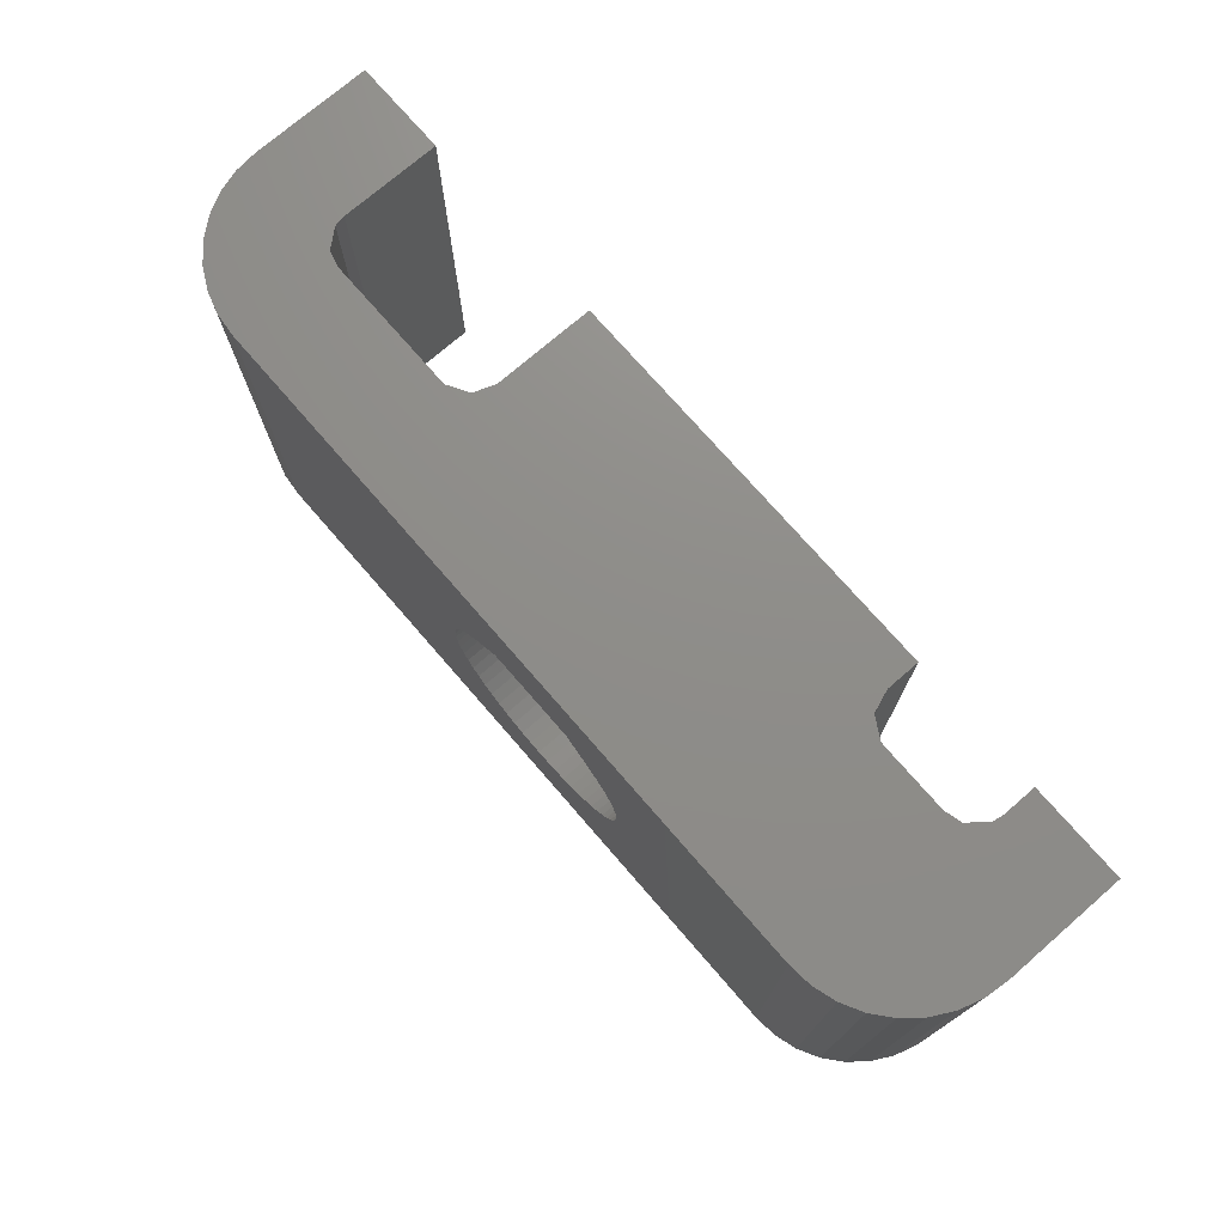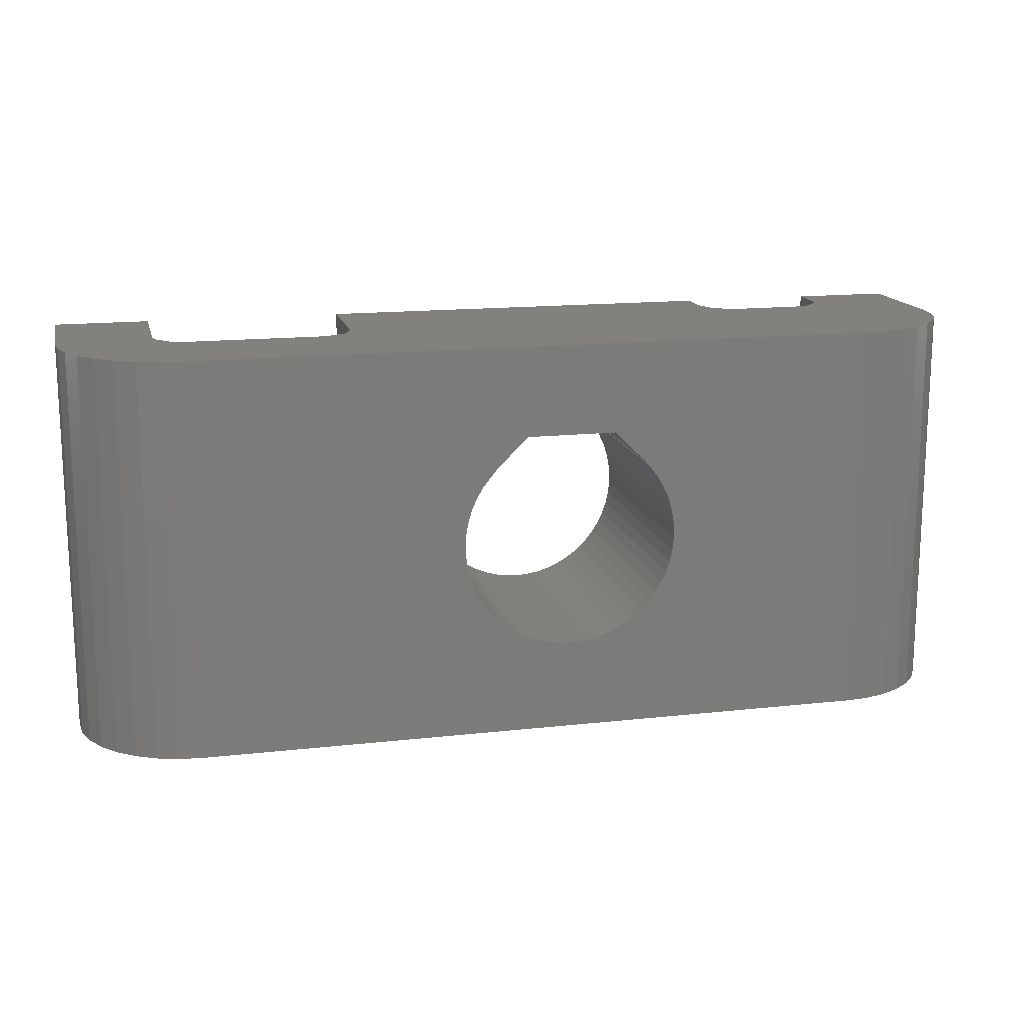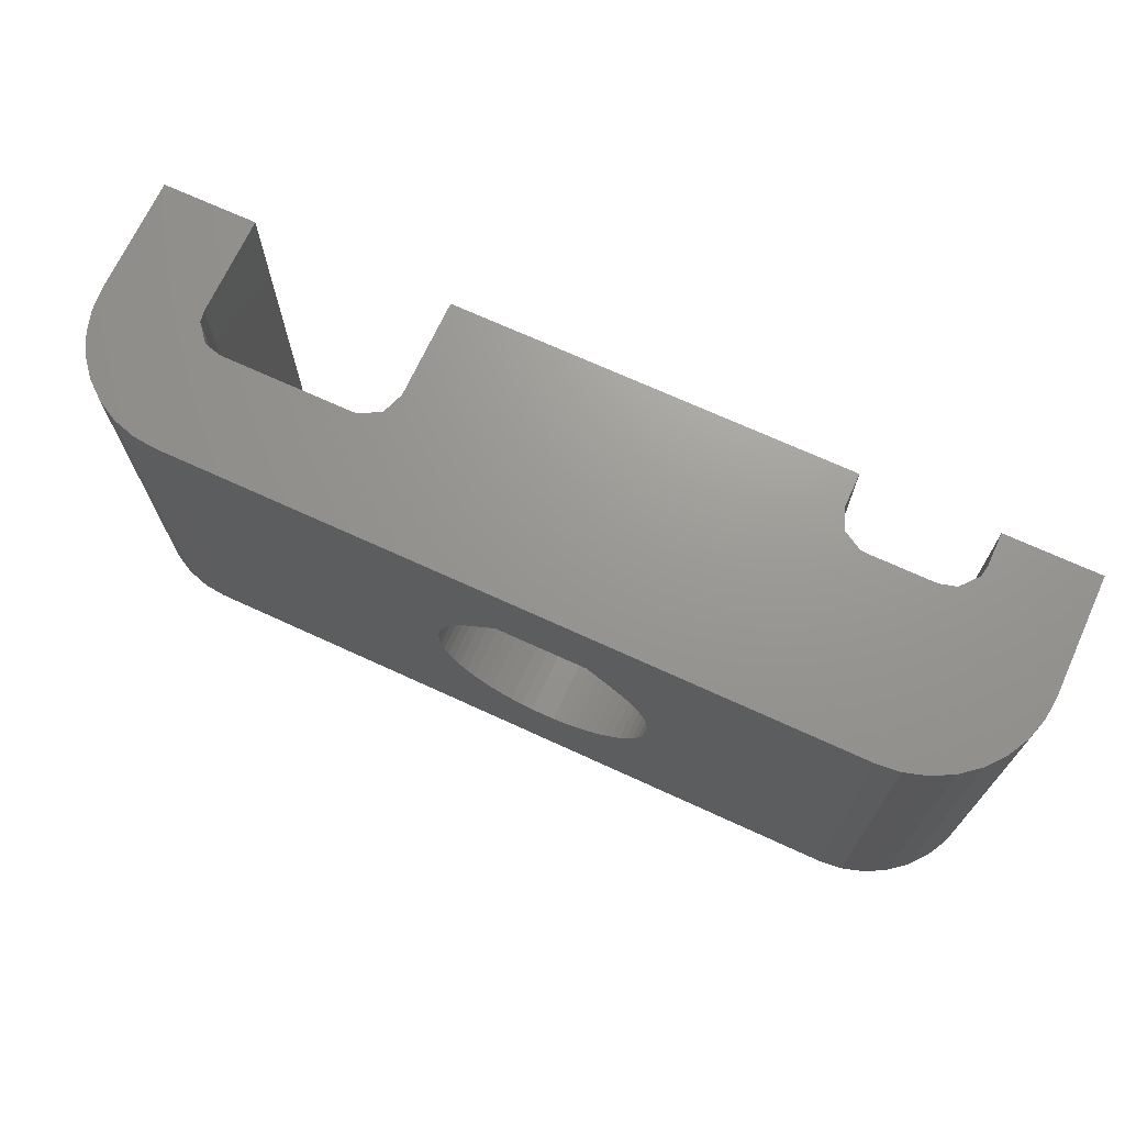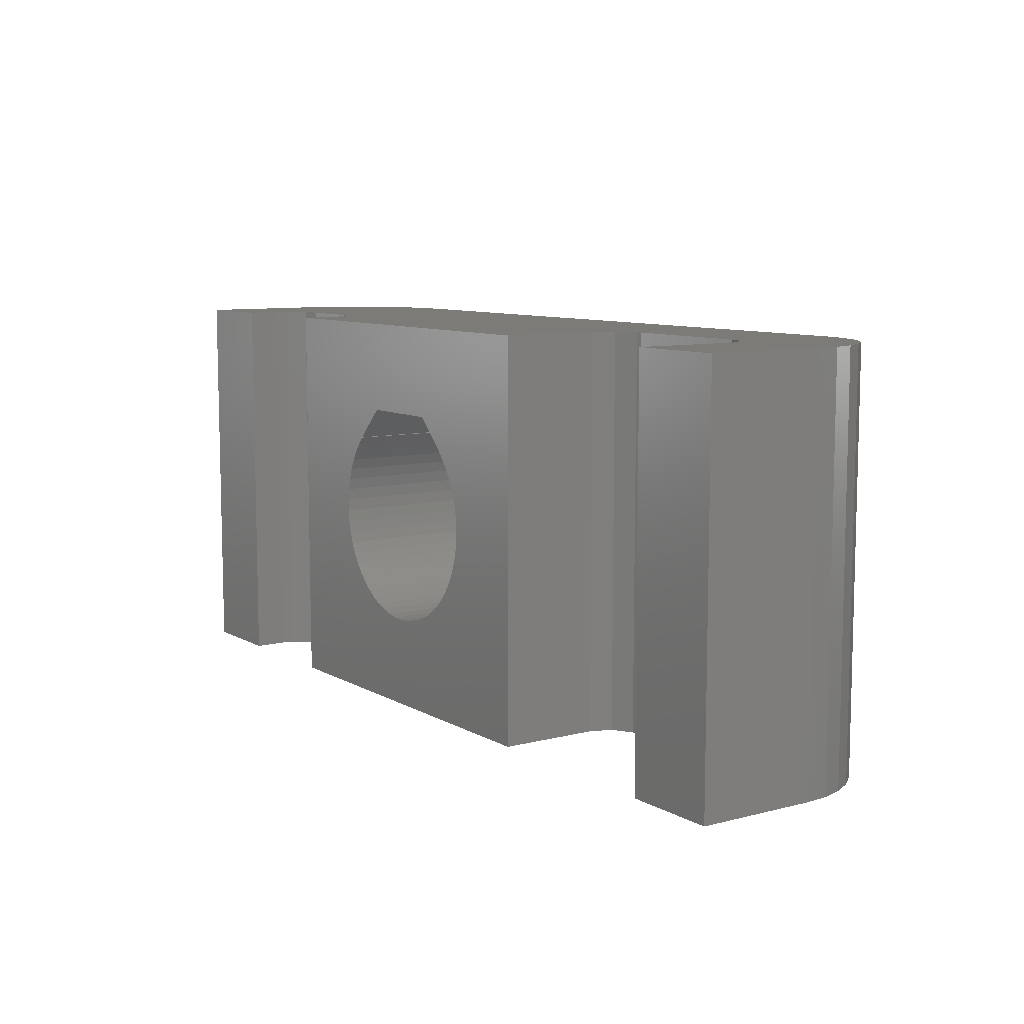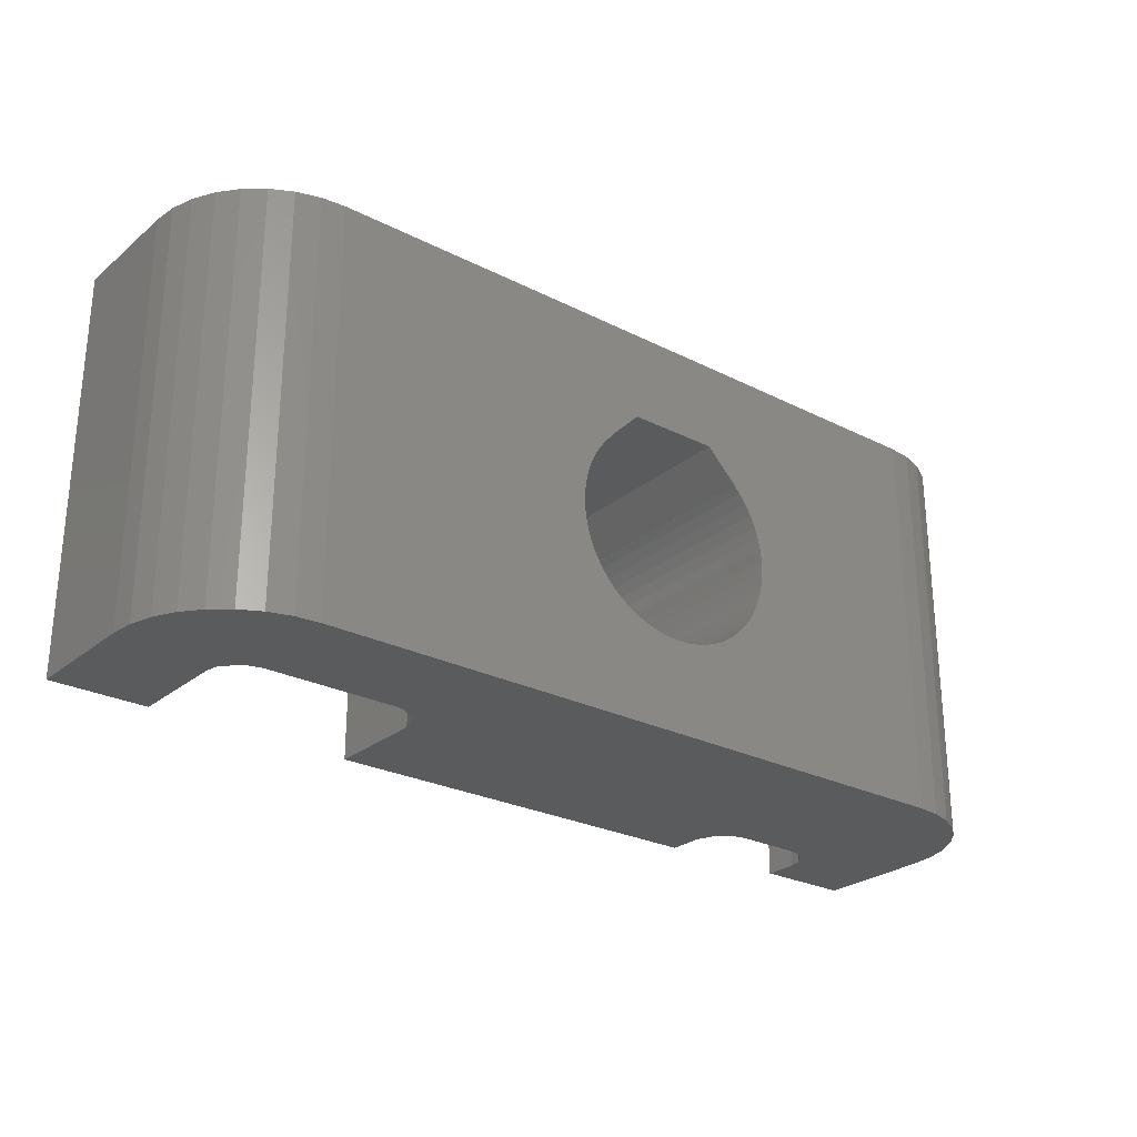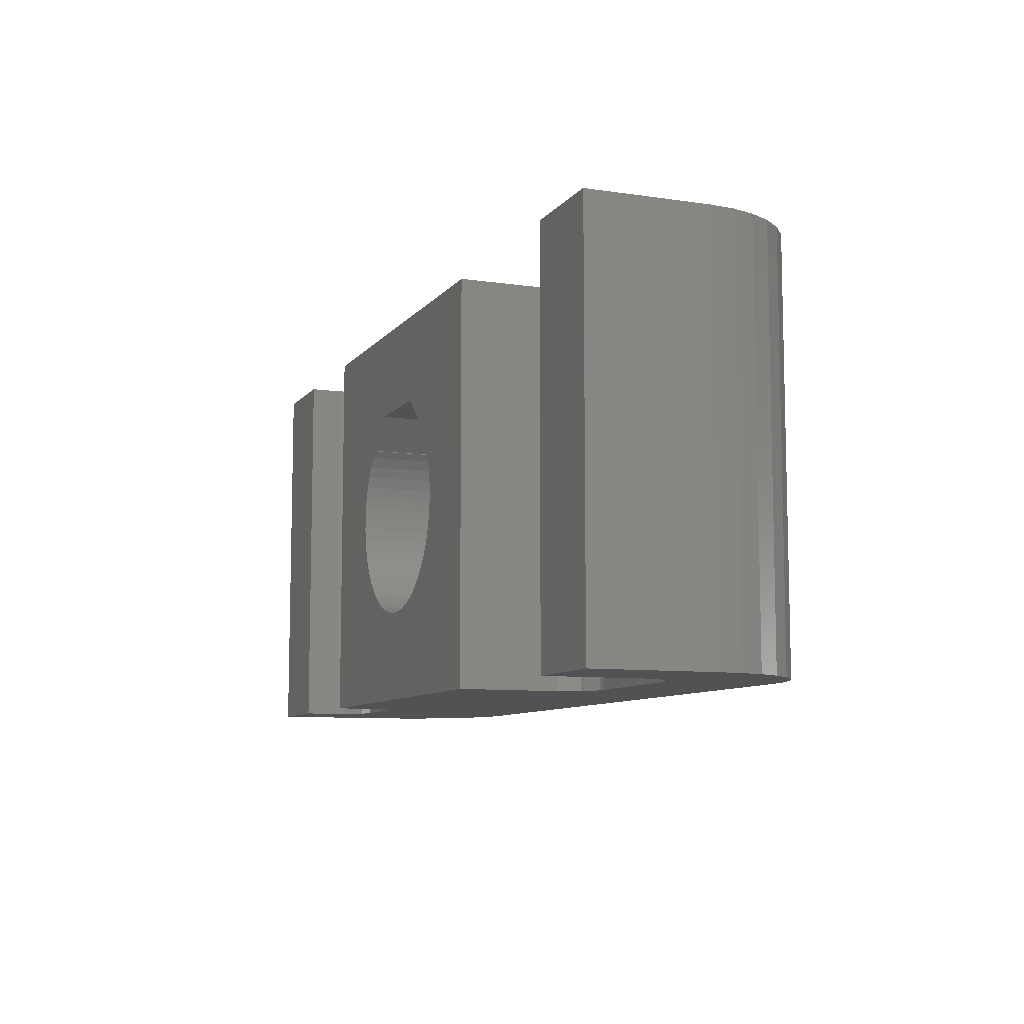
<metadata>
{"format":"stl","ext":"stl","renderer":"f3d","projection":"perspective","resolution":1024,"background":"white","views":[{"elev":74.0,"azim":-130.9,"up":"+Z"},{"elev":15.4,"azim":166.7,"up":"+Z"},{"elev":70.1,"azim":-155.3,"up":"+Z"},{"elev":8.8,"azim":55.6,"up":"+Z"},{"elev":-26.4,"azim":141.5,"up":"+Z"},{"elev":-8.8,"azim":68.4,"up":"+Z"}]}
</metadata>
<code>
# stl→obj: 178 verts, 356 faces
v -0.2475 0 1.924
v 1.907e-07 0 1.91
v -0.2475 5 1.924
v 1.907e-07 5 1.91
v -0.4923 0 1.964
v -0.4923 5 1.964
v -0.7311 0 2.03
v -0.7311 5 2.03
v -0.9527 0 6.5
v -0.9527 5 6.5
v 0.9527 5 6.5
v 0.9527 0 6.5
v 4.2 0 8.4
v -0.9615 0 2.122
v -0.9615 5 2.122
v -1.181 0 2.238
v -1.181 5 2.238
v -1.386 0 2.377
v -1.386 5 2.377
v -1.575 0 2.538
v -1.575 5 2.538
v -1.626 0 5.826
v -1.617 0 5.817
v -1.617 5 5.817
v -1.626 5 5.826
v -1.745 0 5.682
v -1.745 5 5.682
v -1.745 0 2.718
v -1.745 5 2.718
v -1.895 0 2.915
v -1.895 5 2.915
v -1.895 0 5.485
v -1.895 5 5.485
v -2.023 0 3.127
v -2.023 5 3.127
v -2.023 0 5.273
v -2.023 5 5.273
v -2.127 0 3.352
v -2.127 5 3.352
v -2.127 0 5.048
v -2.127 5 5.048
v -2.206 0 3.587
v -2.206 5 3.587
v -2.206 0 4.813
v -2.206 5 4.813
v -2.26 0 3.829
v -2.26 5 3.829
v -2.26 0 4.571
v -2.26 5 4.571
v -2.287 0 4.076
v -2.287 5 4.076
v -2.287 0 4.324
v -2.287 5 4.324
v -4.2 0 0
v -4.2 0 8.4
v -4.2 0.7 8.4
v -4.2 0.7 0
v 4.2 0 0
v 4.2 2.1 0
v 4.2 2.1 8.4
v -4.364 1.15 0
v -4.364 1.15 8.4
v 4.364 2.55 0
v 4.364 2.55 8.4
v -4.778 1.389 0
v -4.778 1.389 8.4
v -4.9 1.4 0
v -4.9 1.4 8.4
v -6.3 1.4 0
v -6.3 1.4 8.4
v -6.5 5 0
v -6.5 5 8.4
v 7.9 5 0
v 4.778 2.789 0
v 4.778 2.789 8.4
v 7.9 5 8.4
v -6.65 1.306 0
v -6.65 1.306 8.4
v -6.958 0.9394 0
v -6.958 0.9394 8.4
v -6.988 4.952 0
v -6.988 4.952 8.4
v -7 0 0
v -7 0.7 0
v -7 0 8.4
v -7 0.7 8.4
v -7.457 4.81 0
v -7.457 4.81 8.4
v -7.889 4.579 0
v -7.889 4.579 8.4
v -8.268 4.268 0
v -8.268 4.268 8.4
v -8.579 3.889 0
v -8.579 3.889 8.4
v -8.81 3.457 0
v -8.81 3.457 8.4
v -8.952 2.988 0
v -8.952 2.988 8.4
v -9 0 0
v -9 0 8.4
v -9 2.5 8.4
v -9 2.5 0
v 0.2475 0 1.924
v 0.4923 0 1.964
v 0.2475 5 1.924
v 0.4923 5 1.964
v 0.7311 0 2.03
v 0.7311 5 2.03
v 0.9615 0 2.122
v 0.9615 5 2.122
v 1.626 0 5.826
v 1.626 5 5.826
v 1.181 0 2.238
v 1.181 5 2.238
v 1.386 0 2.377
v 1.386 5 2.377
v 1.575 0 2.538
v 1.575 5 2.538
v 1.745 0 2.718
v 1.745 5 2.718
v 1.617 0 5.817
v 1.617 5 5.817
v 1.745 0 5.682
v 1.745 5 5.682
v 1.895 0 5.485
v 1.895 5 5.485
v 1.895 0 2.915
v 1.895 5 2.915
v 2.023 0 3.127
v 2.023 5 3.127
v 2.023 0 5.273
v 2.023 5 5.273
v 10.21 3.457 0
v 10.21 3.457 8.4
v 10.35 2.988 8.4
v 10.35 2.988 0
v 10.4 2.5 8.4
v 10.4 2.5 0
v 10.4 0 0
v 10.4 0 8.4
v 2.127 0 3.352
v 2.127 5 3.352
v 2.127 0 5.048
v 2.127 5 5.048
v 2.206 0 3.587
v 2.206 5 3.587
v 2.206 0 4.813
v 2.206 5 4.813
v 2.26 0 3.829
v 2.26 5 3.829
v 2.26 0 4.571
v 2.26 5 4.571
v 2.287 0 4.076
v 2.287 5 4.076
v 2.287 0 4.324
v 2.287 5 4.324
v 4.9 2.8 0
v 4.9 2.8 8.4
v 7.7 2.8 0
v 7.7 2.8 8.4
v 8.388 4.952 0
v 8.05 2.706 0
v 8.05 2.706 8.4
v 8.388 4.952 8.4
v 8.358 2.339 0
v 8.857 4.81 0
v 9.289 4.579 0
v 9.668 4.268 0
v 9.979 3.889 0
v 8.358 2.339 8.4
v 8.857 4.81 8.4
v 8.4 2.1 0
v 8.4 2.1 8.4
v 8.4 0 0
v 8.4 0 8.4
v 9.979 3.889 8.4
v 9.289 4.579 8.4
v 9.668 4.268 8.4
f 1 2 3
f 3 2 4
f 5 1 6
f 6 1 3
f 7 5 8
f 8 5 6
f 9 10 11
f 9 12 13
f 9 11 12
f 14 7 15
f 15 7 8
f 16 14 17
f 17 14 15
f 18 16 19
f 19 16 17
f 20 18 21
f 21 18 19
f 22 23 24
f 22 24 25
f 22 25 9
f 25 10 9
f 26 23 22
f 26 27 23
f 27 24 23
f 27 25 24
f 28 20 21
f 28 21 29
f 30 28 29
f 30 29 31
f 32 33 26
f 33 27 26
f 34 30 31
f 34 31 35
f 36 37 32
f 37 33 32
f 38 34 35
f 38 35 39
f 40 41 36
f 41 37 36
f 42 38 39
f 42 39 43
f 44 45 40
f 45 41 40
f 46 42 43
f 46 43 47
f 48 49 44
f 49 45 44
f 50 46 47
f 50 47 51
f 50 51 52
f 52 51 53
f 52 53 48
f 53 49 48
f 54 1 5
f 54 5 7
f 54 7 14
f 54 14 16
f 54 16 18
f 54 18 20
f 54 20 28
f 54 28 30
f 54 30 34
f 54 34 38
f 54 38 42
f 54 42 46
f 54 46 50
f 54 50 55
f 54 55 56
f 54 57 58
f 54 56 57
f 54 2 1
f 54 58 2
f 55 9 13
f 55 22 9
f 55 26 22
f 55 32 26
f 55 36 32
f 55 40 36
f 55 44 40
f 55 48 44
f 55 50 52
f 55 52 48
f 55 13 56
f 57 59 58
f 56 13 60
f 61 57 62
f 61 59 57
f 61 63 59
f 62 57 56
f 62 56 60
f 62 60 64
f 65 61 62
f 65 62 66
f 67 65 66
f 67 66 68
f 69 67 68
f 69 68 70
f 71 3 4
f 71 6 3
f 71 8 6
f 71 15 8
f 71 17 15
f 71 19 17
f 71 21 19
f 71 29 21
f 71 31 29
f 71 35 31
f 71 39 35
f 71 43 39
f 71 47 43
f 71 51 47
f 71 61 65
f 71 65 67
f 71 67 69
f 71 72 51
f 71 4 73
f 71 63 61
f 71 74 63
f 71 73 74
f 72 10 25
f 72 25 27
f 72 27 33
f 72 33 37
f 72 37 41
f 72 41 45
f 72 45 49
f 72 49 53
f 72 53 51
f 72 62 64
f 72 66 62
f 72 68 66
f 72 70 68
f 72 11 10
f 72 64 75
f 72 75 76
f 72 76 11
f 77 69 70
f 77 70 78
f 79 77 80
f 80 77 78
f 81 71 69
f 81 82 71
f 82 70 72
f 82 72 71
f 83 84 85
f 85 84 86
f 84 79 86
f 86 79 80
f 87 81 69
f 87 88 81
f 88 70 82
f 88 82 81
f 89 69 77
f 89 87 69
f 89 90 87
f 90 70 88
f 90 78 70
f 90 88 87
f 91 89 77
f 91 92 89
f 92 78 90
f 92 90 89
f 93 91 77
f 93 92 91
f 93 94 92
f 94 78 92
f 95 93 77
f 95 94 93
f 95 96 94
f 96 78 94
f 97 95 77
f 97 96 95
f 97 98 96
f 98 78 96
f 99 79 84
f 99 83 85
f 99 85 100
f 99 84 83
f 99 100 101
f 99 102 79
f 99 101 102
f 100 80 101
f 100 85 86
f 100 86 80
f 102 77 79
f 102 97 77
f 102 98 97
f 102 101 98
f 101 78 98
f 101 80 78
f 103 104 105
f 103 58 104
f 105 104 106
f 105 106 73
f 104 107 106
f 104 58 107
f 106 107 108
f 106 108 73
f 107 109 108
f 107 58 109
f 108 109 110
f 108 110 73
f 12 11 111
f 12 111 13
f 11 112 111
f 11 76 112
f 109 113 110
f 109 58 113
f 110 113 114
f 110 114 73
f 113 115 114
f 113 58 115
f 114 115 116
f 114 116 73
f 115 117 116
f 115 58 117
f 116 117 118
f 116 118 73
f 117 119 120
f 117 120 118
f 117 58 119
f 118 120 73
f 121 122 123
f 121 111 112
f 121 112 122
f 121 123 111
f 122 112 124
f 122 124 123
f 111 123 13
f 112 76 124
f 123 124 125
f 123 125 13
f 124 126 125
f 124 76 126
f 119 127 128
f 119 128 120
f 119 58 127
f 120 128 73
f 127 129 130
f 127 130 128
f 127 58 129
f 125 126 131
f 125 131 13
f 128 130 73
f 126 132 131
f 126 76 132
f 2 103 4
f 2 58 103
f 4 103 105
f 4 105 73
f 133 134 135
f 133 135 136
f 136 135 137
f 136 137 138
f 139 138 140
f 140 138 137
f 129 141 142
f 129 142 130
f 129 58 141
f 131 132 143
f 131 143 13
f 130 142 73
f 132 144 143
f 132 76 144
f 141 145 146
f 141 146 142
f 141 58 145
f 143 144 147
f 143 147 13
f 142 146 73
f 144 148 147
f 144 76 148
f 145 149 150
f 145 150 146
f 145 58 149
f 147 148 151
f 147 151 13
f 146 150 73
f 148 152 151
f 148 76 152
f 149 153 154
f 149 154 150
f 149 58 153
f 151 152 155
f 151 155 13
f 150 154 73
f 152 156 155
f 152 76 156
f 153 155 156
f 153 156 154
f 153 58 13
f 153 13 155
f 154 156 76
f 154 76 73
f 58 59 13
f 13 59 60
f 59 63 60
f 60 63 64
f 63 74 75
f 63 75 64
f 74 157 158
f 74 158 75
f 74 73 157
f 75 158 76
f 157 159 160
f 157 160 158
f 157 73 159
f 158 160 76
f 159 73 161
f 159 162 163
f 159 163 160
f 159 161 162
f 160 163 164
f 160 164 76
f 73 76 161
f 76 164 161
f 162 165 163
f 162 161 166
f 162 166 167
f 162 167 168
f 162 168 169
f 162 169 165
f 163 165 170
f 163 170 171
f 163 171 164
f 165 133 136
f 165 136 138
f 165 138 172
f 165 172 170
f 165 169 133
f 170 172 173
f 170 173 171
f 161 164 166
f 164 171 166
f 174 139 140
f 174 140 175
f 174 175 173
f 174 172 139
f 174 173 172
f 175 140 173
f 172 138 139
f 173 134 176
f 173 135 134
f 173 140 137
f 173 137 135
f 173 177 171
f 173 178 177
f 173 176 178
f 166 171 167
f 171 177 167
f 167 177 168
f 177 178 168
f 168 178 176
f 168 176 169
f 169 134 133
f 169 176 134

</code>
